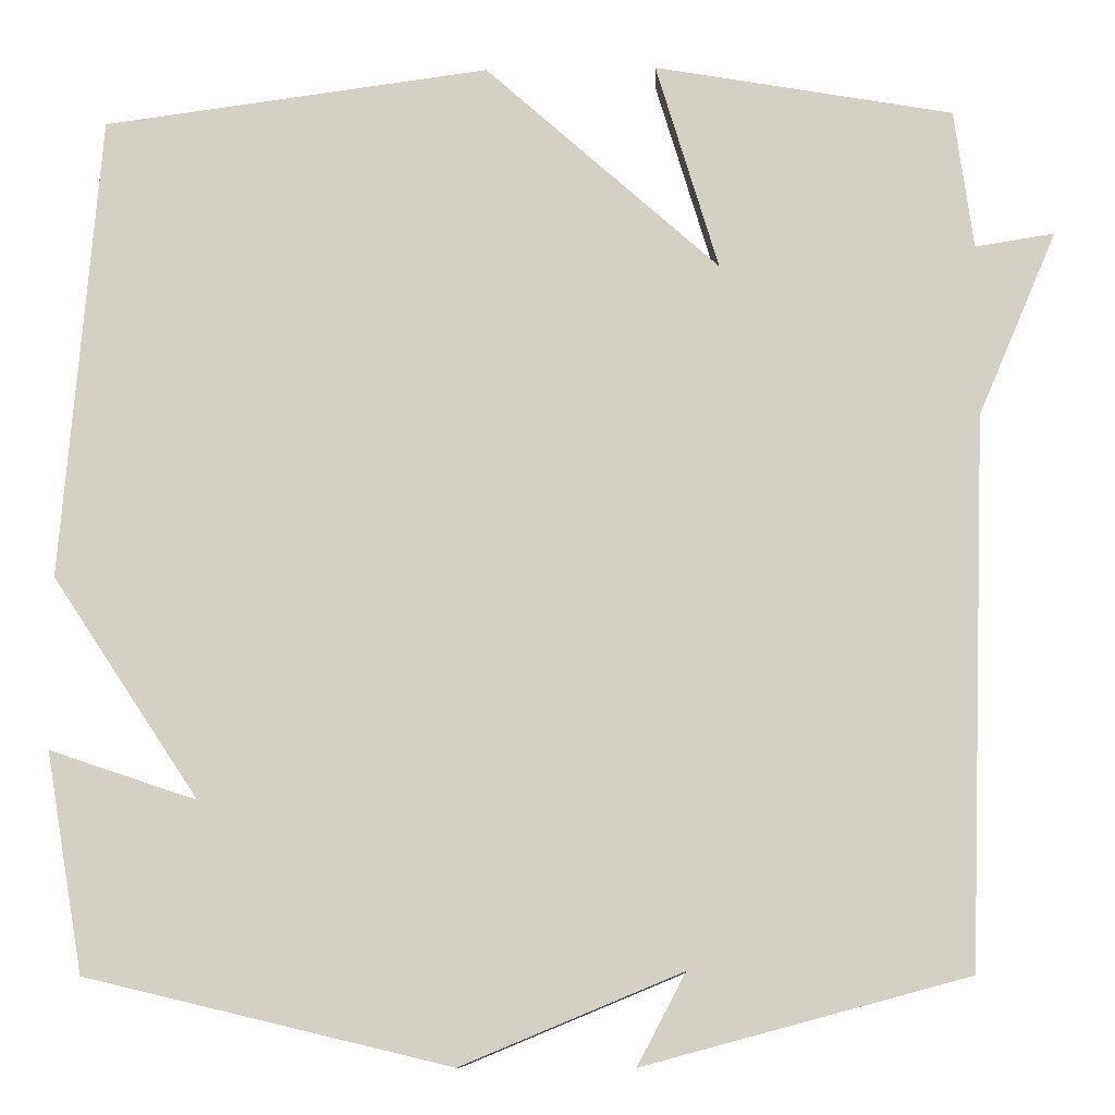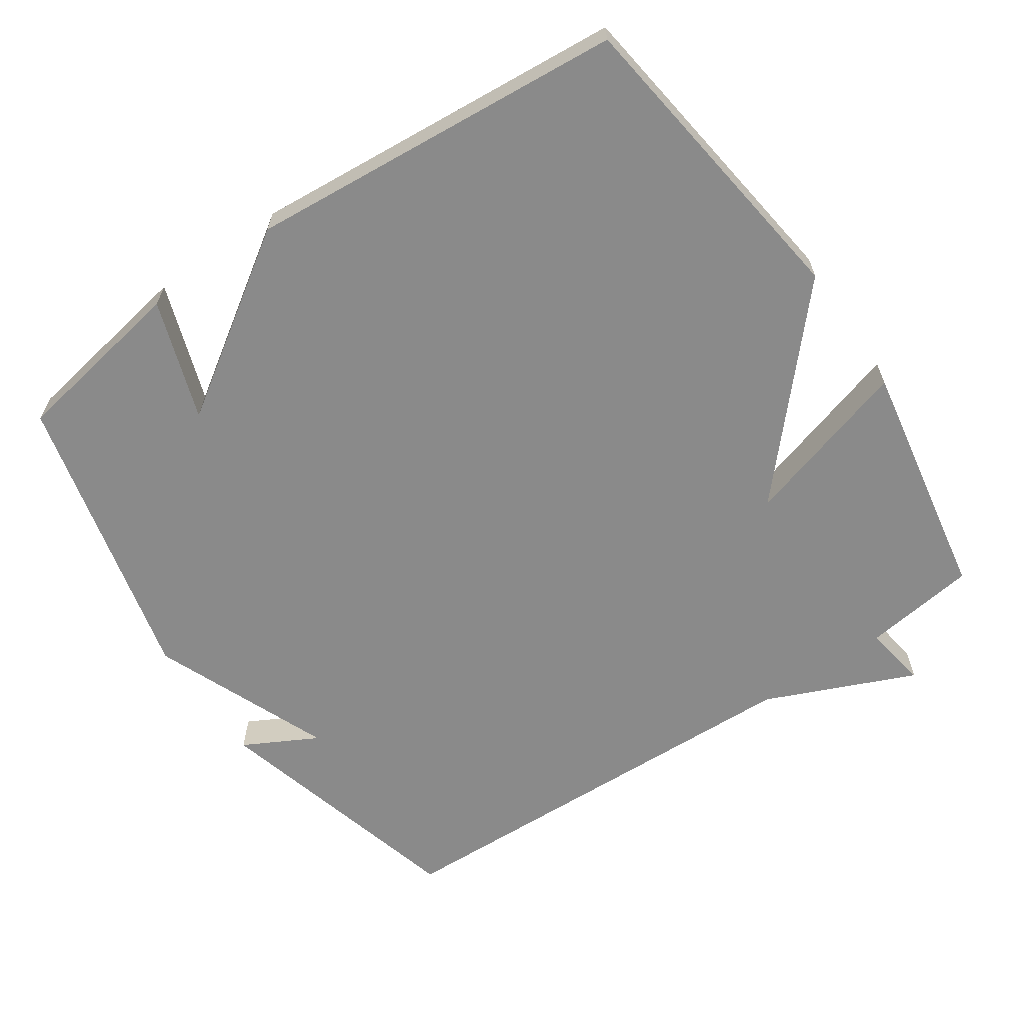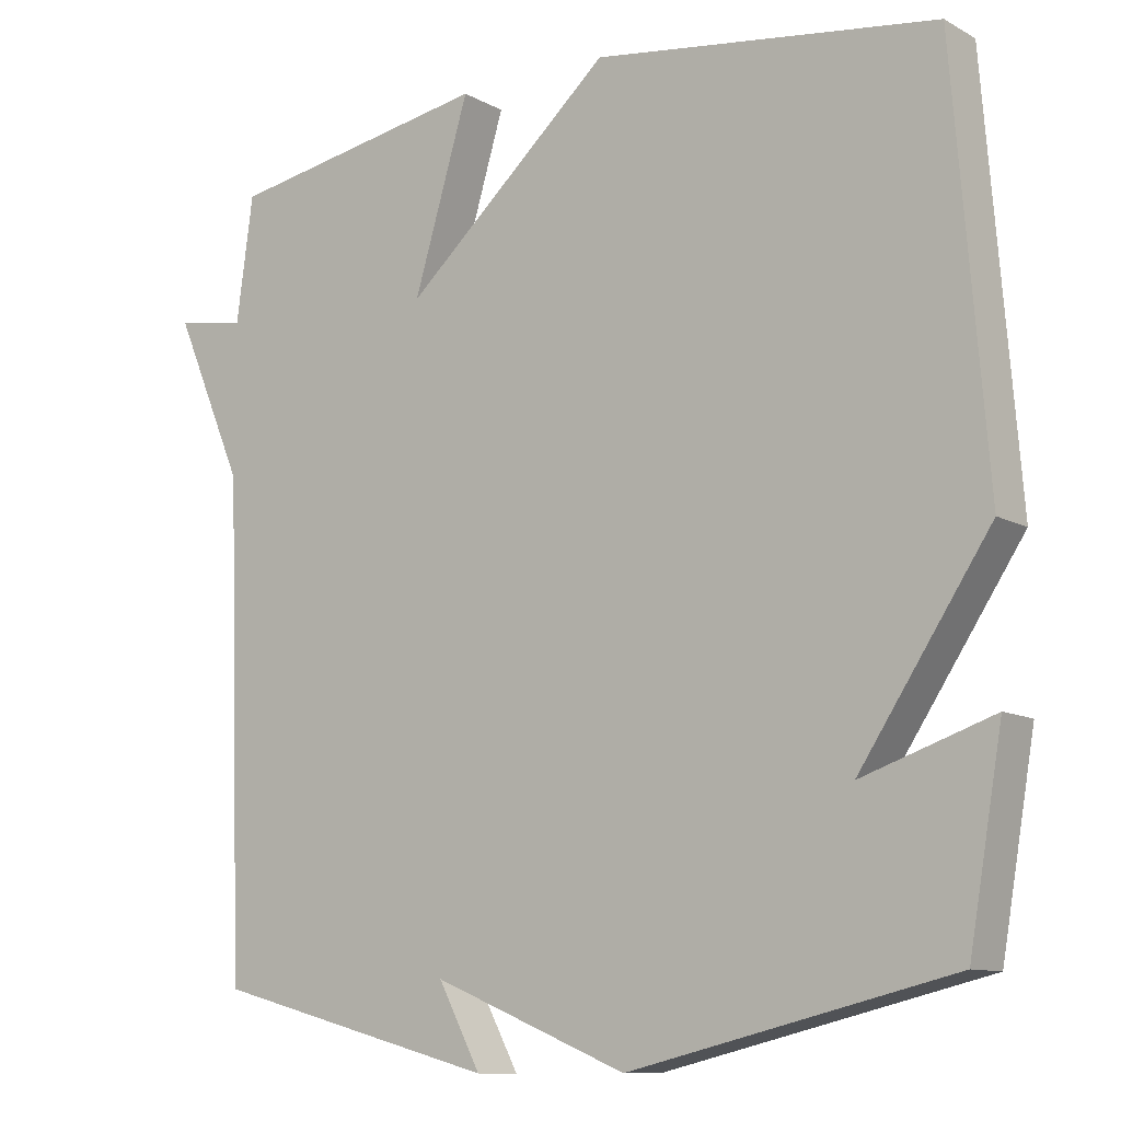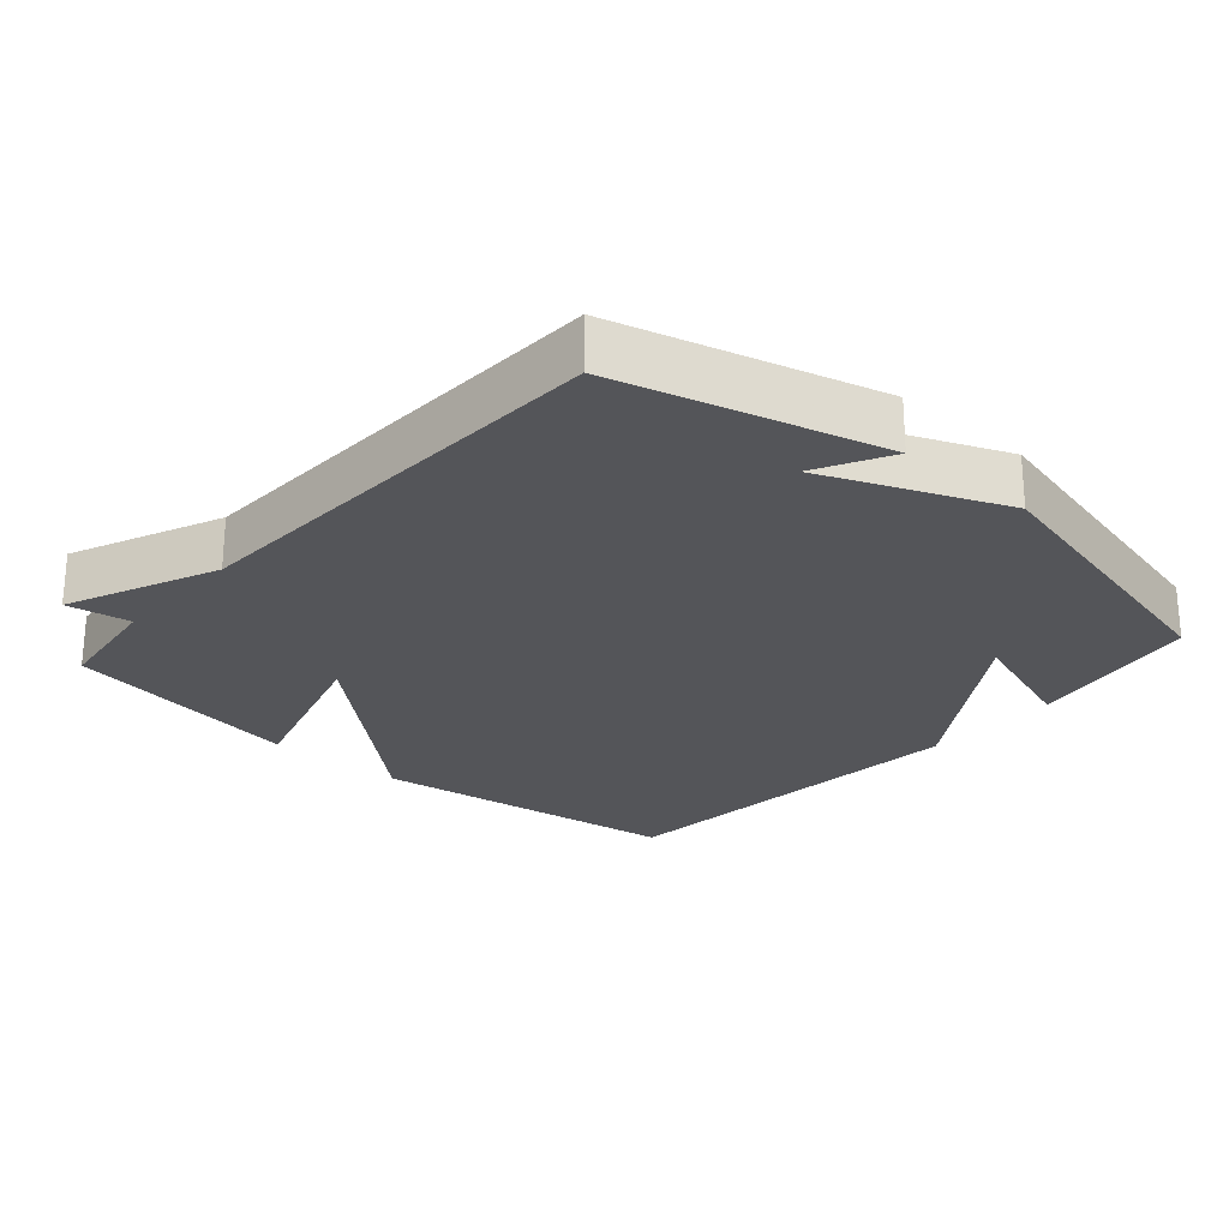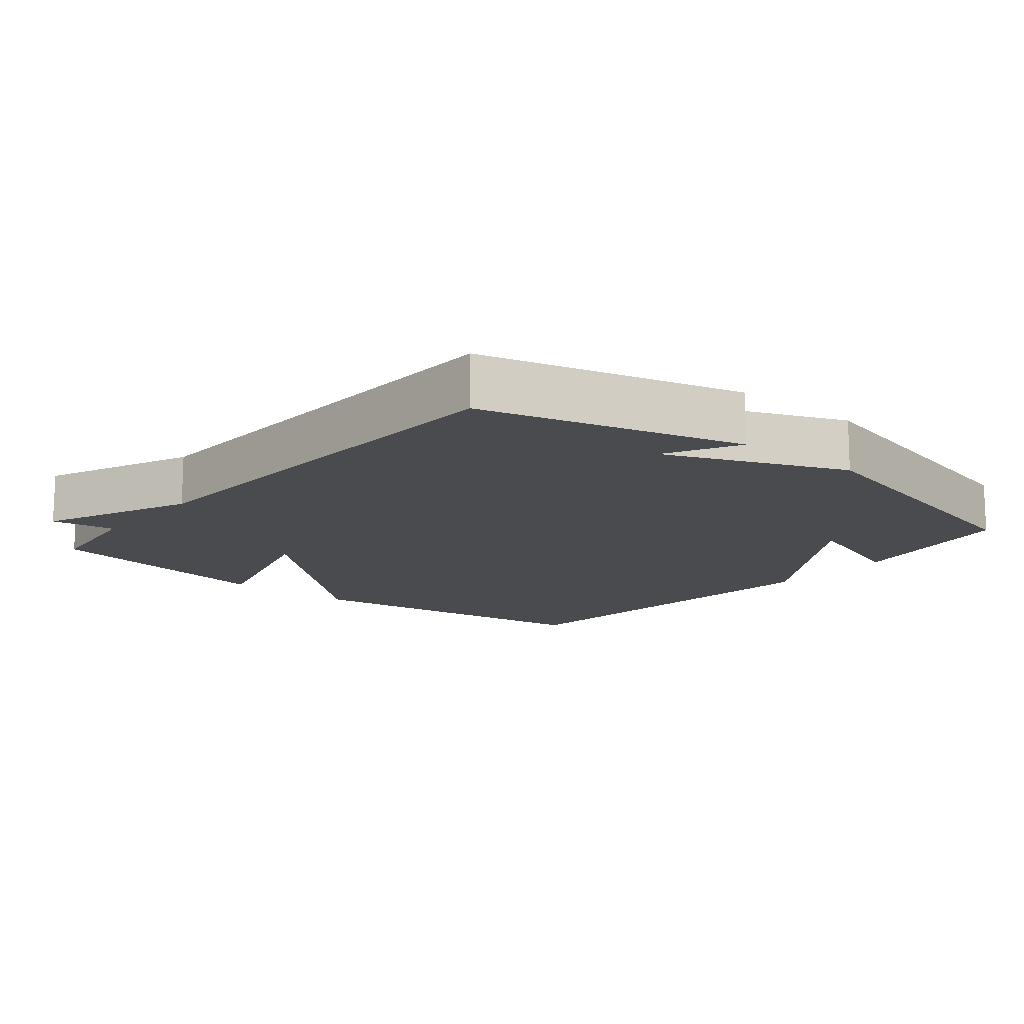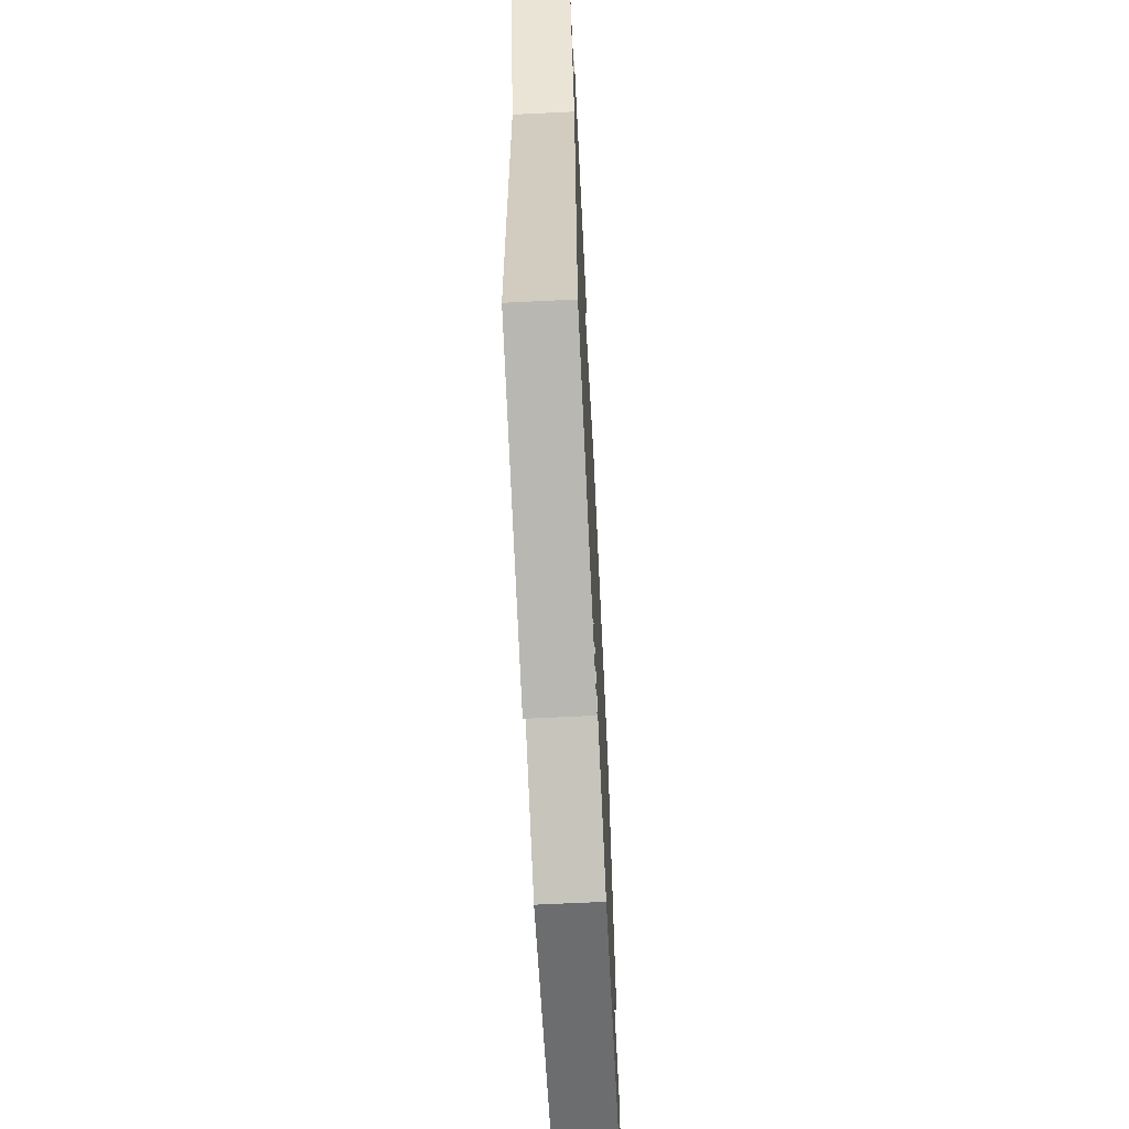
<metadata>
{"format":"obj","ext":"obj","renderer":"f3d","projection":"perspective","resolution":1024,"background":"white","views":[{"elev":-10.2,"azim":2.3,"up":"+Z"},{"elev":-63.4,"azim":-55.8,"up":"+Y"},{"elev":-10.7,"azim":-143.2,"up":"+Z"},{"elev":-24.8,"azim":138.6,"up":"+Y"},{"elev":-13.9,"azim":140.3,"up":"+Y"},{"elev":-67.2,"azim":92.8,"up":"+Z"}]}
</metadata>
<code>
v 0.5 0.07 0.5
v 0.522 0.07 0.337
v 0.614 0.07 0.352
v 0.522 0.07 0.137
v 0.5 0.07 -0.5
v 0.124 0.07 -0.601
v 0.18 0.07 -0.495
v -0.076 0.07 -0.601
v -0.5 0.07 -0.5
v -0.544 0.07 -0.245
v -0.372 0.07 -0.303
v -0.544 0.07 -0.045
v -0.5 0.07 0.5
v -0.048 0.07 0.561
v 0.225 0.07 0.317
v 0.152 0.07 0.561
v 0.5 0 0.5
v 0.522 0 0.337
v 0.614 0 0.352
v 0.522 0 0.137
v 0.5 0 -0.5
v 0.124 0 -0.601
v 0.18 0 -0.495
v -0.076 0 -0.601
v -0.5 0 -0.5
v -0.544 0 -0.245
v -0.372 0 -0.303
v -0.544 0 -0.045
v -0.5 0 0.5
v -0.048 0 0.561
v 0.225 0 0.317
v 0.152 0 0.561
f 15 16 1 2
f 13 14 15
f 12 13 15
f 11 12 15
f 11 15 2
f 9 10 11
f 8 9 11
f 7 8 11
f 2 3 4
f 11 2 4
f 7 11 4
f 4 5 6 7
f 18 17 32 31
f 31 30 29
f 31 29 28
f 31 28 27
f 18 31 27
f 27 26 25
f 27 25 24
f 27 24 23
f 20 19 18
f 20 18 27
f 20 27 23
f 23 22 21 20
f 1 17 18 2
f 2 18 19 3
f 3 19 20 4
f 4 20 21 5
f 5 21 22 6
f 6 22 23 7
f 7 23 24 8
f 8 24 25 9
f 9 25 26 10
f 10 26 27 11
f 11 27 28 12
f 12 28 29 13
f 13 29 30 14
f 14 30 31 15
f 15 31 32 16
f 16 32 17 1

</code>
